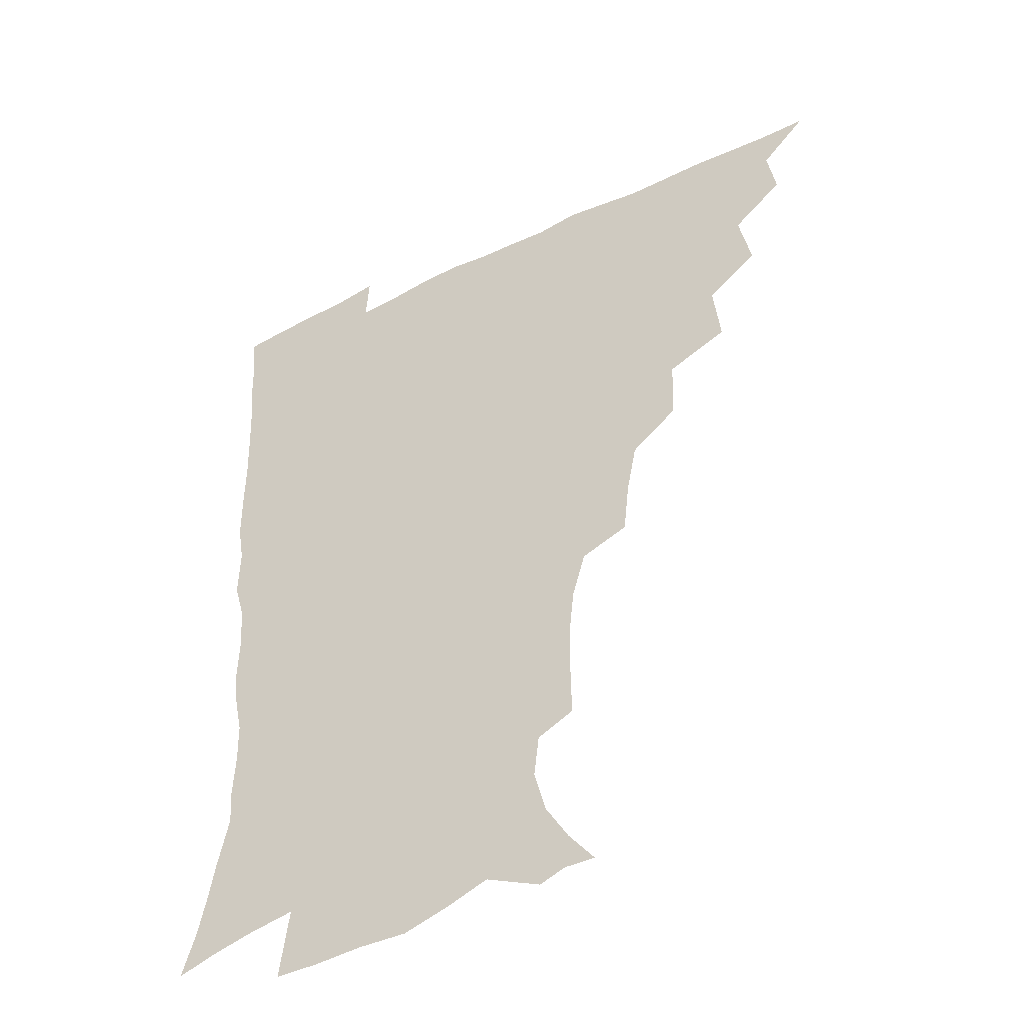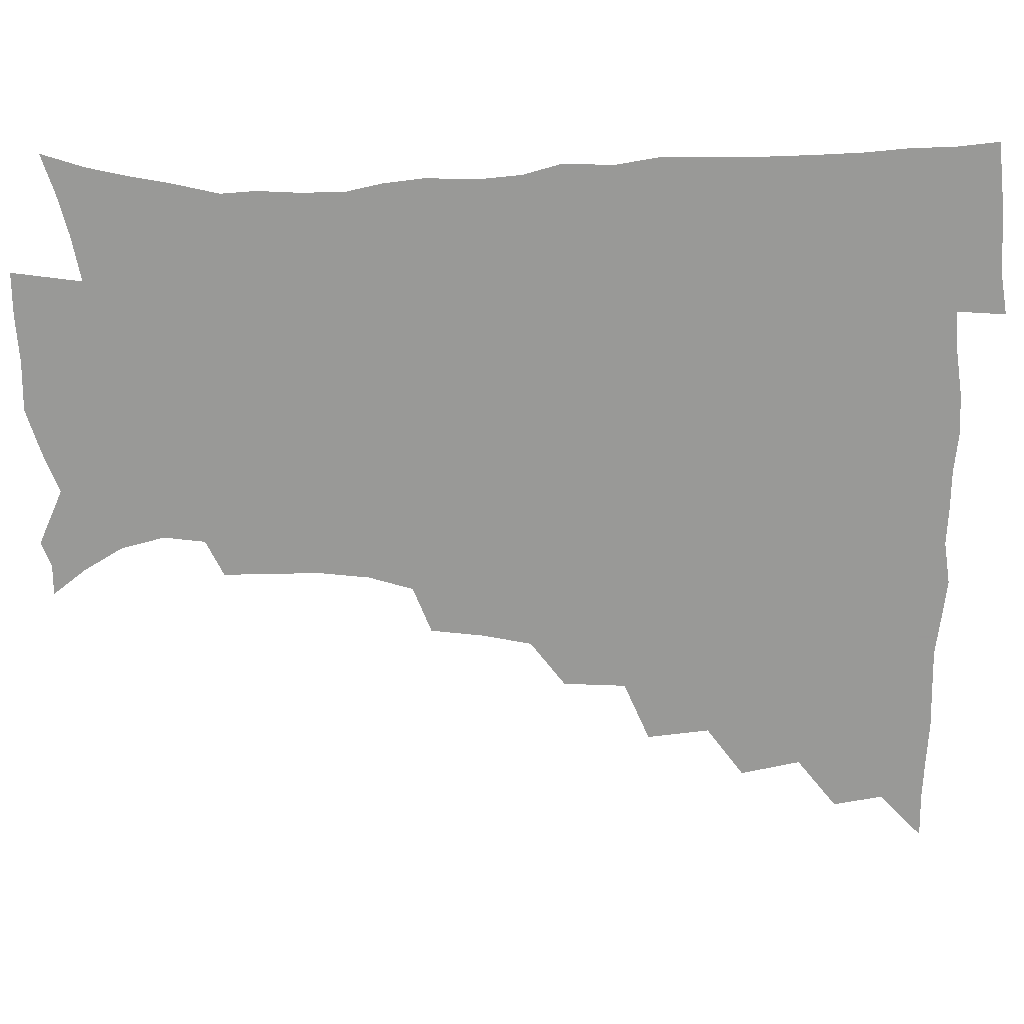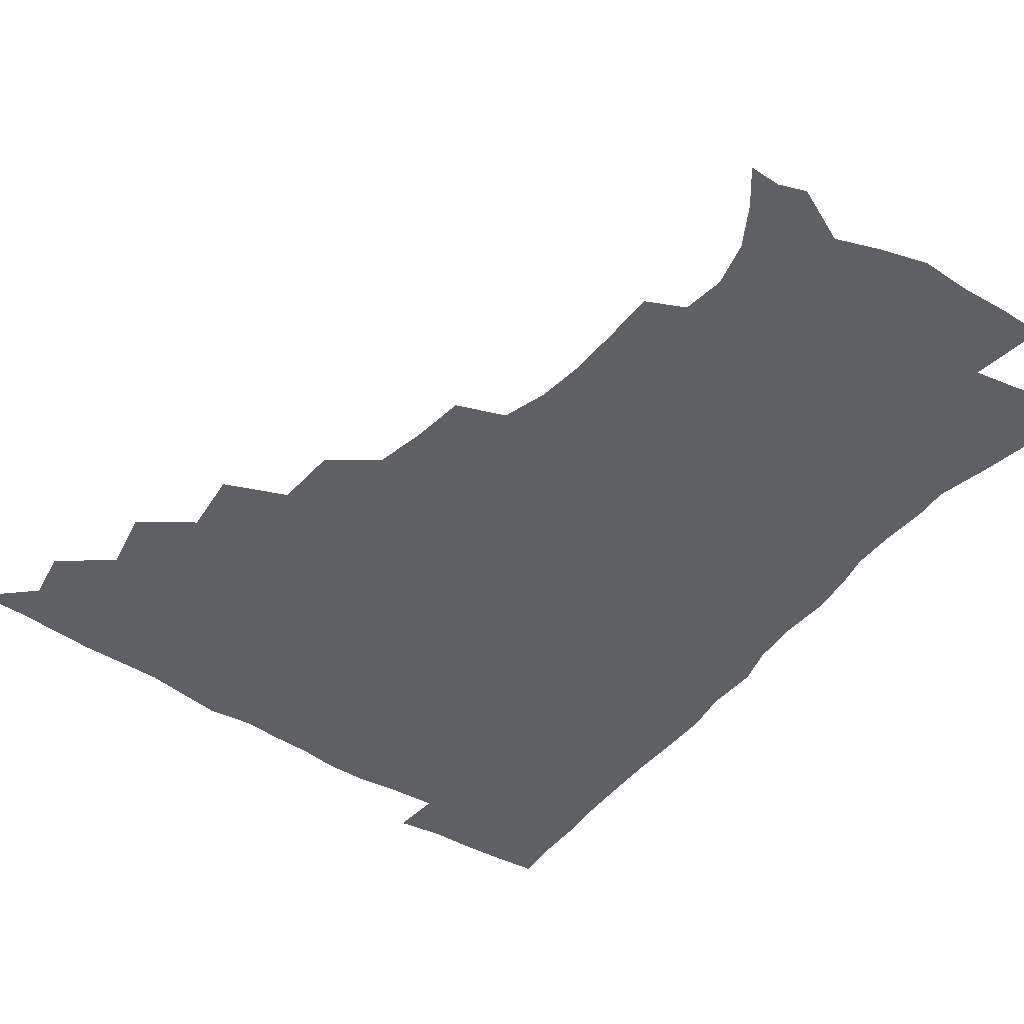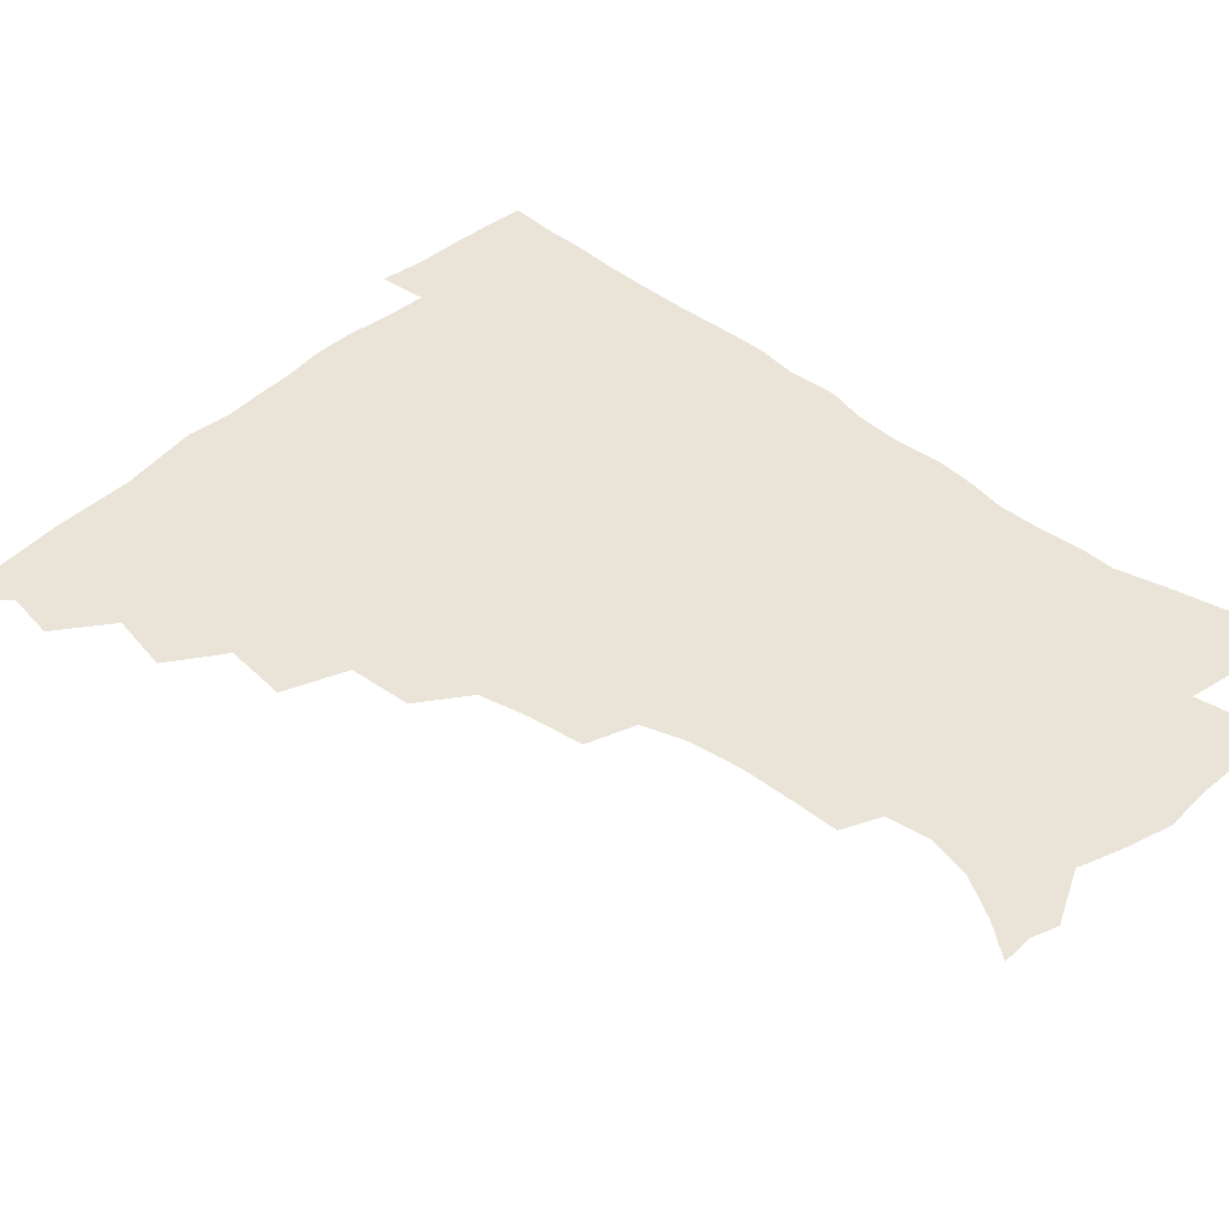
<metadata>
{"format":"obj","ext":"obj","renderer":"f3d","projection":"perspective","resolution":1024,"background":"white","views":[{"elev":-44.1,"azim":-150.0,"up":"+Y"},{"elev":-68.8,"azim":90.6,"up":"+Z"},{"elev":-45.2,"azim":-36.6,"up":"+Z"},{"elev":42.9,"azim":-47.7,"up":"+Z"}]}
</metadata>
<code>
v 450.7 494.7 0
v 464 461.5 0
v 467.1 479.2 0
v 467 494.7 0
v 477.8 425.7 0
v 482.3 447.2 0
v 482.8 463.8 0
v 483 479.5 0
v 482.2 495.5 0
v 493.5 389.8 0
v 496.1 412.3 0
v 498.3 432.3 0
v 499.3 449.2 0
v 499.3 464.9 0
v 498.2 480.4 0
v 497.2 496.6 0
v 516.2 358 0
v 515.1 380.6 0
v 515.2 401.3 0
v 516.1 420.2 0
v 516.4 436.5 0
v 515.3 450.8 0
v 514.4 465.6 0
v 513.6 480.6 0
v 512.5 496.4 0
v 538.5 308.5 0
v 536.3 327.8 0
v 532.8 345.5 0
v 533.2 371.1 0
v 532.1 388.9 0
v 531 405.3 0
v 530.3 420.7 0
v 530.6 436.5 0
v 530.3 451.5 0
v 529.5 466.2 0
v 528.4 481.2 0
v 527.5 496.3 0
v 561.9 232.6 0
v 562.2 250.7 0
v 562.2 268.1 0
v 560.3 285.9 0
v 555.5 302 0
v 552.2 320.5 0
v 550.4 339.9 0
v 549 358.8 0
v 547.2 374.9 0
v 547.3 393.4 0
v 546.9 408.9 0
v 546.8 424 0
v 546 438.1 0
v 546.3 452.4 0
v 544.3 467 0
v 543.1 481.9 0
v 541.9 498.3 0
v 554.8 169.1 0
v 564.2 181.1 0
v 572.8 195.4 0
v 576.9 211.2 0
v 575.1 226.2 0
v 574.4 245 0
v 574 262.2 0
v 572.9 279.5 0
v 570.3 294.9 0
v 567.1 310.2 0
v 565.3 328.6 0
v 563.7 345.7 0
v 563 364.3 0
v 561.8 379.2 0
v 561.1 394.8 0
v 561.5 411 0
v 561.2 425.4 0
v 561 439.6 0
v 560 453.4 0
v 558.7 467.9 0
v 557.6 482.7 0
v 556 500.1 0
v 565.9 169.2 0
v 578 185.6 0
v 585.7 204.2 0
v 587.2 220.9 0
v 586.6 237.2 0
v 585.5 252 0
v 585 269.1 0
v 583.9 287.2 0
v 582.1 303.3 0
v 579.6 316.9 0
v 578 333.3 0
v 577.5 351.6 0
v 576.4 366.6 0
v 576.1 383.1 0
v 575.9 398.1 0
v 575.6 412.5 0
v 575.6 426.9 0
v 575.1 440.1 0
v 574.5 453.6 0
v 573.4 468 0
v 572.2 483 0
v 571.6 498 0
v 575.1 165.7 0
v 591.2 189.4 0
v 596.9 208.9 0
v 598.3 227.7 0
v 597.7 243 0
v 597.1 259.6 0
v 596.9 275.9 0
v 595.1 290.6 0
v 593.5 305.9 0
v 592.5 323.2 0
v 591.5 338.7 0
v 590.6 353.7 0
v 589.9 368.5 0
v 589.3 382.6 0
v 589.3 398.1 0
v 589.4 413 0
v 589.1 426.5 0
v 589.1 440.4 0
v 588.7 454 0
v 588 468.1 0
v 587.1 482.4 0
v 585.7 498.9 0
v 595.3 174.8 0
v 605.6 195.1 0
v 608.9 213.7 0
v 609.1 228.8 0
v 608.7 244.6 0
v 608.1 258.7 0
v 607.8 279.8 0
v 606.8 295 0
v 605.9 309.3 0
v 604.8 324.2 0
v 604 339.7 0
v 603.6 355.1 0
v 603.3 370.4 0
v 603.5 385.9 0
v 603 399.1 0
v 603.3 414.2 0
v 603.2 427.1 0
v 603 440.6 0
v 603.1 454.2 0
v 602.5 468.2 0
v 601.2 483.4 0
v 599.8 499.2 0
v 610.3 169.1 0
v 617.8 194.3 0
v 620.2 214.4 0
v 620.7 232.9 0
v 620.2 245.7 0
v 619.7 262.2 0
v 619 281.2 0
v 618.4 294.9 0
v 617.8 312.1 0
v 617.3 326.9 0
v 616.7 341 0
v 616.7 355.8 0
v 616.5 371.6 0
v 616.5 386.4 0
v 616.6 399.6 0
v 616.7 413.7 0
v 617.2 427.9 0
v 617.3 441.1 0
v 617.3 454.4 0
v 617 468 0
v 616.1 482.5 0
v 613.7 500.8 0
v 626.7 164.2 0
v 631 194.2 0
v 632.1 218.2 0
v 632.1 233.1 0
v 631.8 250.1 0
v 631.7 263.5 0
v 630.6 280.5 0
v 630.3 295.4 0
v 629.7 311.4 0
v 629.5 327.3 0
v 629.5 339.2 0
v 629.3 357.5 0
v 629.4 371.8 0
v 629.6 385.4 0
v 629.9 400.1 0
v 630.2 414 0
v 630.6 427.7 0
v 631.1 441.3 0
v 631.5 454.5 0
v 631.2 468.2 0
v 630.1 483.9 0
v 628.2 500.5 0
v 644.7 164.6 0
v 644.8 194.9 0
v 644.5 213.8 0
v 643.8 233 0
v 643.3 248.1 0
v 642.7 267.9 0
v 642.6 281.5 0
v 642.2 295.9 0
v 641.9 310.7 0
v 641.5 327.2 0
v 642 340.7 0
v 642 356.5 0
v 642.3 370.8 0
v 642.6 385 0
v 642.9 400 0
v 643.5 413.8 0
v 644 427.9 0
v 644.6 441 0
v 645.4 454.5 0
v 645.4 468.4 0
v 645.5 482.7 0
v 644.4 498.3 0
v 661.9 163.5 0
v 659.2 191.6 0
v 656.9 212.9 0
v 655.6 231.5 0
v 655 247.8 0
v 654.6 263.7 0
v 654 280.5 0
v 654 294.8 0
v 654 309.6 0
v 653.9 324.8 0
v 655.1 337.2 0
v 654.5 355.1 0
v 655.1 369.3 0
v 655.7 383.4 0
v 656.6 397.4 0
v 656.7 412.8 0
v 657.6 426.4 0
v 658.5 439.7 0
v 659.1 454.7 0
v 659.7 468.1 0
v 660.4 481.9 0
v 660 497.1 0
v 658.8 514.5 0
v 677.7 163.6 0
v 674.3 188.8 0
v 670.8 208.5 0
v 668.2 227.7 0
v 666.8 244.9 0
v 665.8 262.4 0
v 665.5 277.9 0
v 665.5 293.2 0
v 666 307.3 0
v 666.6 321.4 0
v 667.1 336.4 0
v 667.3 351.9 0
v 668.3 366.1 0
v 669.3 380.1 0
v 669.4 396.3 0
v 670.3 410.5 0
v 670.8 425.6 0
v 672 439.2 0
v 672.6 453.9 0
v 673.7 467.4 0
v 674.7 481.4 0
v 675.4 495.4 0
v 674.8 512 0
v 690.7 185.7 0
v 684.5 205.5 0
v 680.7 224.5 0
v 679 240.9 0
v 678.3 256.5 0
v 677.6 272.8 0
v 677.5 288.4 0
v 678.1 302.8 0
v 679 317.2 0
v 679.8 332.1 0
v 680.6 346.8 0
v 681.4 362 0
v 682 377.8 0
v 682.3 393.8 0
v 683.7 408 0
v 684.7 422.6 0
v 685.8 437.1 0
v 686.2 452.9 0
v 687.7 466.6 0
v 688.8 480.6 0
v 689.7 494.6 0
v 689.8 511.5 0
v 705.8 181.9 0
v 698.9 200.8 0
v 694.9 217.9 0
v 692.3 234.1 0
v 691.1 249.3 0
v 689.8 266.2 0
v 690.4 280.3 0
v 690.3 296.5 0
v 692.1 310 0
v 692.9 325.2 0
v 692.9 342 0
v 695 355.8 0
v 696.1 371.4 0
v 697.7 386.2 0
v 697.6 403.5 0
v 698.5 419.1 0
v 699.5 434.7 0
v 700.9 449.7 0
v 701.4 465.6 0
v 703.2 479.5 0
v 703.7 493.7 0
v 704.8 510.3 0
v 719.9 177.3 0
v 715 192.6 0
v 711.9 206.7 0
v 709.2 221.3 0
v 705.2 239 0
v 706.1 251.4 0
v 705.2 267.3 0
v 705.5 282.7 0
v 708.3 295.5 0
v 709.9 310.1 0
v 709.3 328.3 0
v 710.8 344 0
v 714.5 357.4 0
v 713.9 375.9 0
v 716.4 391 0
v 716.5 408.6 0
v 716.2 426.8 0
v 716.7 444.5 0
v 717.3 461.7 0
v 718.7 477.6 0
v 719 493.4 0
v 720.6 508.6 0
f 3 4 1
f 6 7 2
f 2 7 3
f 7 8 3
f 3 8 4
f 8 9 4
f 11 12 5
f 5 12 6
f 12 13 6
f 6 13 7
f 13 14 7
f 7 14 8
f 14 15 8
f 8 15 9
f 15 16 9
f 18 19 10
f 10 19 11
f 19 20 11
f 11 20 12
f 20 21 12
f 12 21 13
f 21 22 13
f 13 22 14
f 22 23 14
f 14 23 15
f 23 24 15
f 15 24 16
f 24 25 16
f 28 29 17
f 17 29 18
f 29 30 18
f 18 30 19
f 30 31 19
f 19 31 20
f 31 32 20
f 20 32 21
f 32 33 21
f 21 33 22
f 33 34 22
f 22 34 23
f 34 35 23
f 23 35 24
f 35 36 24
f 24 36 25
f 36 37 25
f 42 43 26
f 26 43 27
f 43 44 27
f 27 44 28
f 44 45 28
f 28 45 29
f 45 46 29
f 29 46 30
f 46 47 30
f 30 47 31
f 47 48 31
f 31 48 32
f 48 49 32
f 32 49 33
f 49 50 33
f 33 50 34
f 50 51 34
f 34 51 35
f 51 52 35
f 35 52 36
f 52 53 36
f 36 53 37
f 53 54 37
f 59 60 38
f 38 60 39
f 60 61 39
f 39 61 40
f 61 62 40
f 40 62 41
f 62 63 41
f 41 63 42
f 63 64 42
f 42 64 43
f 64 65 43
f 43 65 44
f 65 66 44
f 44 66 45
f 66 67 45
f 45 67 46
f 67 68 46
f 46 68 47
f 68 69 47
f 47 69 48
f 69 70 48
f 48 70 49
f 70 71 49
f 49 71 50
f 71 72 50
f 50 72 51
f 72 73 51
f 51 73 52
f 73 74 52
f 52 74 53
f 74 75 53
f 53 75 54
f 75 76 54
f 55 77 56
f 77 78 56
f 56 78 57
f 78 79 57
f 57 79 58
f 79 80 58
f 58 80 59
f 80 81 59
f 59 81 60
f 81 82 60
f 60 82 61
f 82 83 61
f 61 83 62
f 83 84 62
f 62 84 63
f 84 85 63
f 63 85 64
f 85 86 64
f 64 86 65
f 86 87 65
f 65 87 66
f 87 88 66
f 66 88 67
f 88 89 67
f 67 89 68
f 89 90 68
f 68 90 69
f 90 91 69
f 69 91 70
f 91 92 70
f 70 92 71
f 92 93 71
f 71 93 72
f 93 94 72
f 72 94 73
f 94 95 73
f 73 95 74
f 95 96 74
f 74 96 75
f 96 97 75
f 75 97 76
f 97 98 76
f 77 99 78
f 99 100 78
f 78 100 79
f 100 101 79
f 79 101 80
f 101 102 80
f 80 102 81
f 102 103 81
f 81 103 82
f 103 104 82
f 82 104 83
f 104 105 83
f 83 105 84
f 105 106 84
f 84 106 85
f 106 107 85
f 85 107 86
f 107 108 86
f 86 108 87
f 108 109 87
f 87 109 88
f 109 110 88
f 88 110 89
f 110 111 89
f 89 111 90
f 111 112 90
f 90 112 91
f 112 113 91
f 91 113 92
f 113 114 92
f 92 114 93
f 114 115 93
f 93 115 94
f 115 116 94
f 94 116 95
f 116 117 95
f 95 117 96
f 117 118 96
f 96 118 97
f 118 119 97
f 97 119 98
f 119 120 98
f 99 121 100
f 121 122 100
f 100 122 101
f 122 123 101
f 101 123 102
f 123 124 102
f 102 124 103
f 124 125 103
f 103 125 104
f 125 126 104
f 104 126 105
f 126 127 105
f 105 127 106
f 127 128 106
f 106 128 107
f 128 129 107
f 107 129 108
f 129 130 108
f 108 130 109
f 130 131 109
f 109 131 110
f 131 132 110
f 110 132 111
f 132 133 111
f 111 133 112
f 133 134 112
f 112 134 113
f 134 135 113
f 113 135 114
f 135 136 114
f 114 136 115
f 136 137 115
f 115 137 116
f 137 138 116
f 116 138 117
f 138 139 117
f 117 139 118
f 139 140 118
f 118 140 119
f 140 141 119
f 119 141 120
f 141 142 120
f 121 143 122
f 143 144 122
f 122 144 123
f 144 145 123
f 123 145 124
f 145 146 124
f 124 146 125
f 146 147 125
f 125 147 126
f 147 148 126
f 126 148 127
f 148 149 127
f 127 149 128
f 149 150 128
f 128 150 129
f 150 151 129
f 129 151 130
f 151 152 130
f 130 152 131
f 152 153 131
f 131 153 132
f 153 154 132
f 132 154 133
f 154 155 133
f 133 155 134
f 155 156 134
f 134 156 135
f 156 157 135
f 135 157 136
f 157 158 136
f 136 158 137
f 158 159 137
f 137 159 138
f 159 160 138
f 138 160 139
f 160 161 139
f 139 161 140
f 161 162 140
f 140 162 141
f 162 163 141
f 141 163 142
f 163 164 142
f 143 165 144
f 165 166 144
f 144 166 145
f 166 167 145
f 145 167 146
f 167 168 146
f 146 168 147
f 168 169 147
f 147 169 148
f 169 170 148
f 148 170 149
f 170 171 149
f 149 171 150
f 171 172 150
f 150 172 151
f 172 173 151
f 151 173 152
f 173 174 152
f 152 174 153
f 174 175 153
f 153 175 154
f 175 176 154
f 154 176 155
f 176 177 155
f 155 177 156
f 177 178 156
f 156 178 157
f 178 179 157
f 157 179 158
f 179 180 158
f 158 180 159
f 180 181 159
f 159 181 160
f 181 182 160
f 160 182 161
f 182 183 161
f 161 183 162
f 183 184 162
f 162 184 163
f 184 185 163
f 163 185 164
f 185 186 164
f 165 187 166
f 187 188 166
f 166 188 167
f 188 189 167
f 167 189 168
f 189 190 168
f 168 190 169
f 190 191 169
f 169 191 170
f 191 192 170
f 170 192 171
f 192 193 171
f 171 193 172
f 193 194 172
f 172 194 173
f 194 195 173
f 173 195 174
f 195 196 174
f 174 196 175
f 196 197 175
f 175 197 176
f 197 198 176
f 176 198 177
f 198 199 177
f 177 199 178
f 199 200 178
f 178 200 179
f 200 201 179
f 179 201 180
f 201 202 180
f 180 202 181
f 202 203 181
f 181 203 182
f 203 204 182
f 182 204 183
f 204 205 183
f 183 205 184
f 205 206 184
f 184 206 185
f 206 207 185
f 185 207 186
f 207 208 186
f 187 209 188
f 209 210 188
f 188 210 189
f 210 211 189
f 189 211 190
f 211 212 190
f 190 212 191
f 212 213 191
f 191 213 192
f 213 214 192
f 192 214 193
f 214 215 193
f 193 215 194
f 215 216 194
f 194 216 195
f 216 217 195
f 195 217 196
f 217 218 196
f 196 218 197
f 218 219 197
f 197 219 198
f 219 220 198
f 198 220 199
f 220 221 199
f 199 221 200
f 221 222 200
f 200 222 201
f 222 223 201
f 201 223 202
f 223 224 202
f 202 224 203
f 224 225 203
f 203 225 204
f 225 226 204
f 204 226 205
f 226 227 205
f 205 227 206
f 227 228 206
f 206 228 207
f 228 229 207
f 207 229 208
f 229 230 208
f 209 232 210
f 232 233 210
f 210 233 211
f 233 234 211
f 211 234 212
f 234 235 212
f 212 235 213
f 235 236 213
f 213 236 214
f 236 237 214
f 214 237 215
f 237 238 215
f 215 238 216
f 238 239 216
f 216 239 217
f 239 240 217
f 217 240 218
f 240 241 218
f 218 241 219
f 241 242 219
f 219 242 220
f 242 243 220
f 220 243 221
f 243 244 221
f 221 244 222
f 244 245 222
f 222 245 223
f 245 246 223
f 223 246 224
f 246 247 224
f 224 247 225
f 247 248 225
f 225 248 226
f 248 249 226
f 226 249 227
f 249 250 227
f 227 250 228
f 250 251 228
f 228 251 229
f 251 252 229
f 229 252 230
f 252 253 230
f 230 253 231
f 253 254 231
f 233 255 234
f 255 256 234
f 234 256 235
f 256 257 235
f 235 257 236
f 257 258 236
f 236 258 237
f 258 259 237
f 237 259 238
f 259 260 238
f 238 260 239
f 260 261 239
f 239 261 240
f 261 262 240
f 240 262 241
f 262 263 241
f 241 263 242
f 263 264 242
f 242 264 243
f 264 265 243
f 243 265 244
f 265 266 244
f 244 266 245
f 266 267 245
f 245 267 246
f 267 268 246
f 246 268 247
f 268 269 247
f 247 269 248
f 269 270 248
f 248 270 249
f 270 271 249
f 249 271 250
f 271 272 250
f 250 272 251
f 272 273 251
f 251 273 252
f 273 274 252
f 252 274 253
f 274 275 253
f 253 275 254
f 275 276 254
f 255 277 256
f 277 278 256
f 256 278 257
f 278 279 257
f 257 279 258
f 279 280 258
f 258 280 259
f 280 281 259
f 259 281 260
f 281 282 260
f 260 282 261
f 282 283 261
f 261 283 262
f 283 284 262
f 262 284 263
f 284 285 263
f 263 285 264
f 285 286 264
f 264 286 265
f 286 287 265
f 265 287 266
f 287 288 266
f 266 288 267
f 288 289 267
f 267 289 268
f 289 290 268
f 268 290 269
f 290 291 269
f 269 291 270
f 291 292 270
f 270 292 271
f 292 293 271
f 271 293 272
f 293 294 272
f 272 294 273
f 294 295 273
f 273 295 274
f 295 296 274
f 274 296 275
f 296 297 275
f 275 297 276
f 297 298 276
f 277 299 278
f 299 300 278
f 278 300 279
f 300 301 279
f 279 301 280
f 301 302 280
f 280 302 281
f 302 303 281
f 281 303 282
f 303 304 282
f 282 304 283
f 304 305 283
f 283 305 284
f 305 306 284
f 284 306 285
f 306 307 285
f 285 307 286
f 307 308 286
f 286 308 287
f 308 309 287
f 287 309 288
f 309 310 288
f 288 310 289
f 310 311 289
f 289 311 290
f 311 312 290
f 290 312 291
f 312 313 291
f 291 313 292
f 313 314 292
f 292 314 293
f 314 315 293
f 293 315 294
f 315 316 294
f 294 316 295
f 316 317 295
f 295 317 296
f 317 318 296
f 296 318 297
f 318 319 297
f 297 319 298
f 319 320 298

</code>
